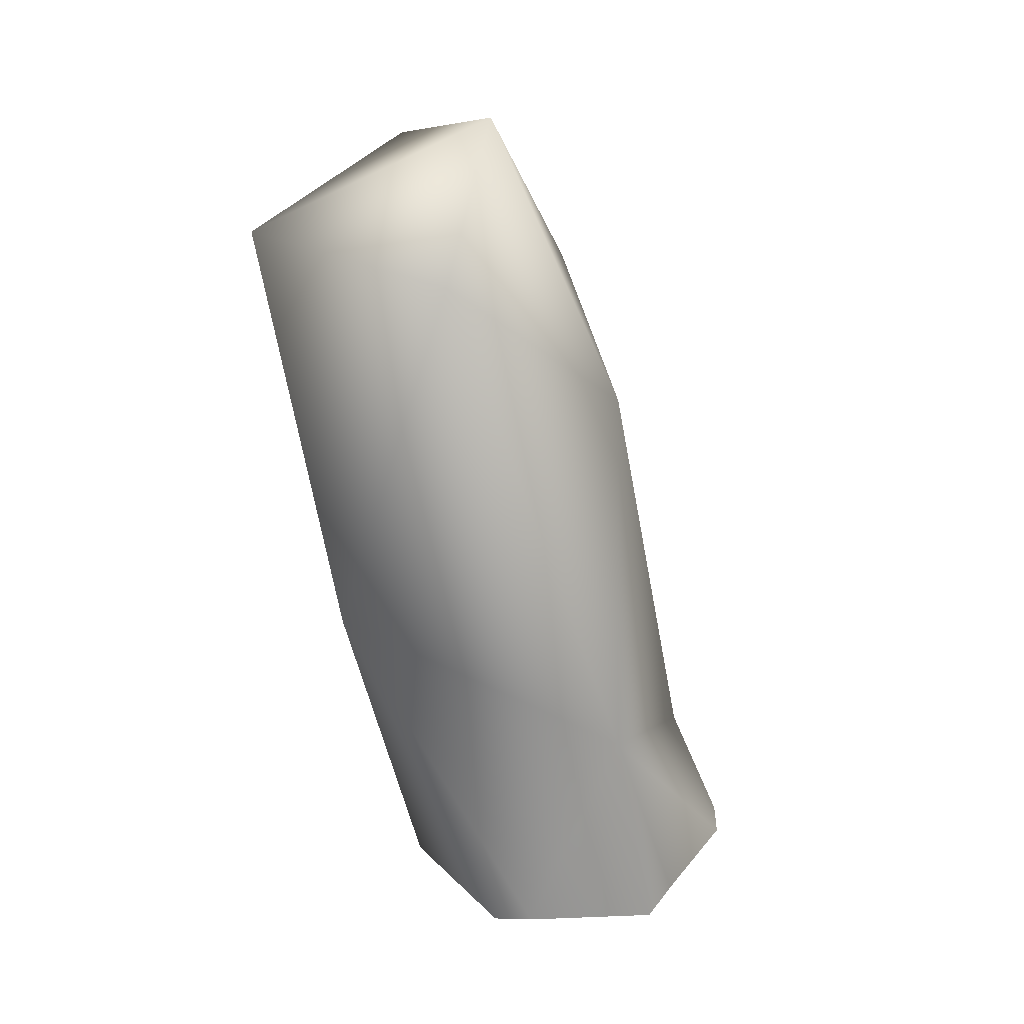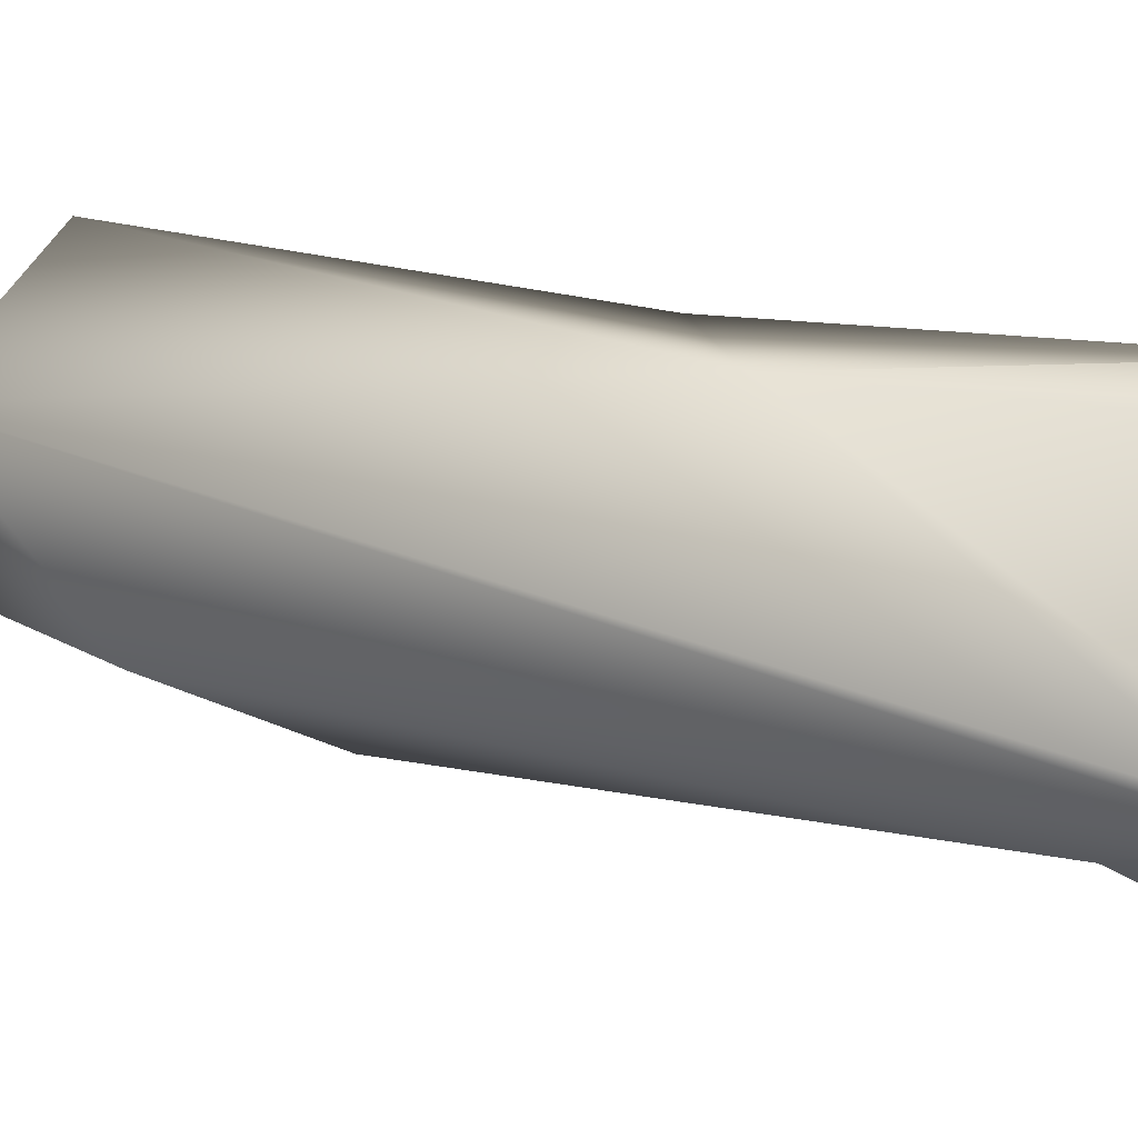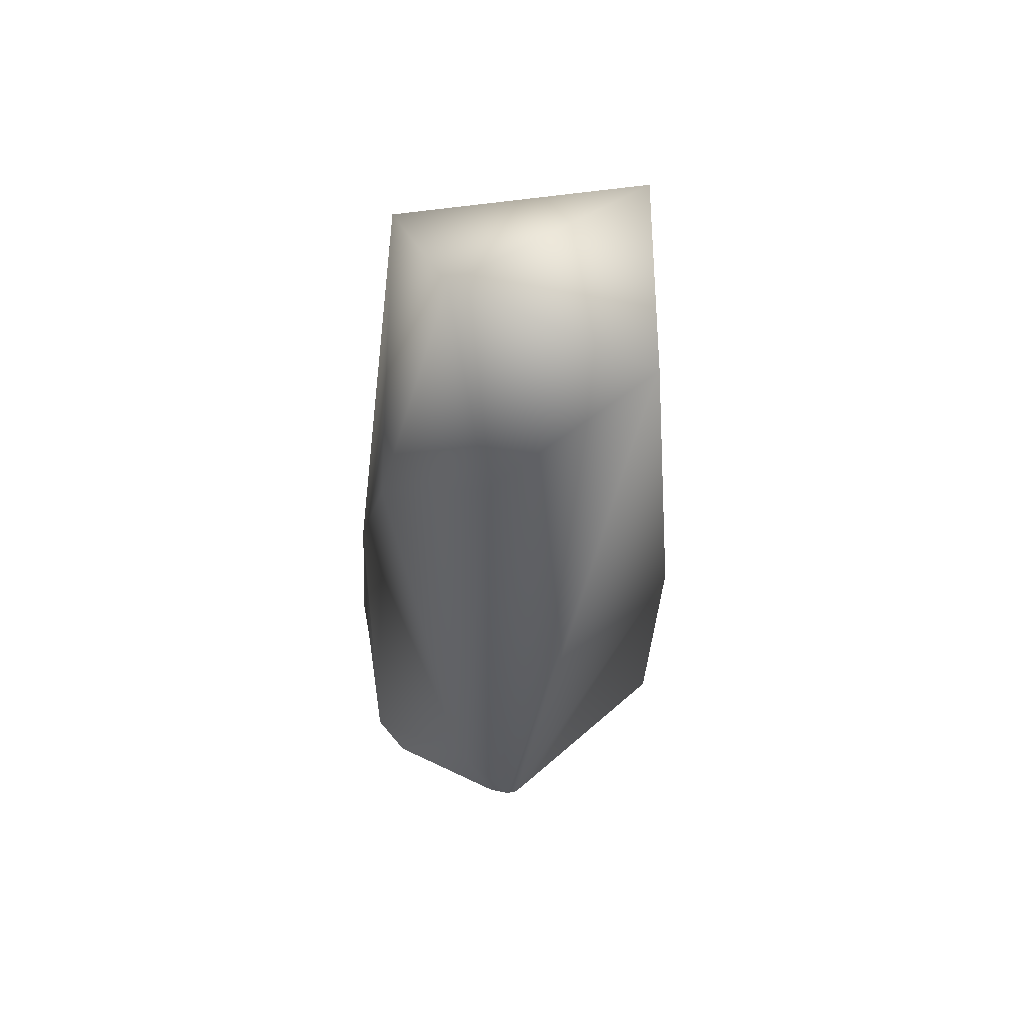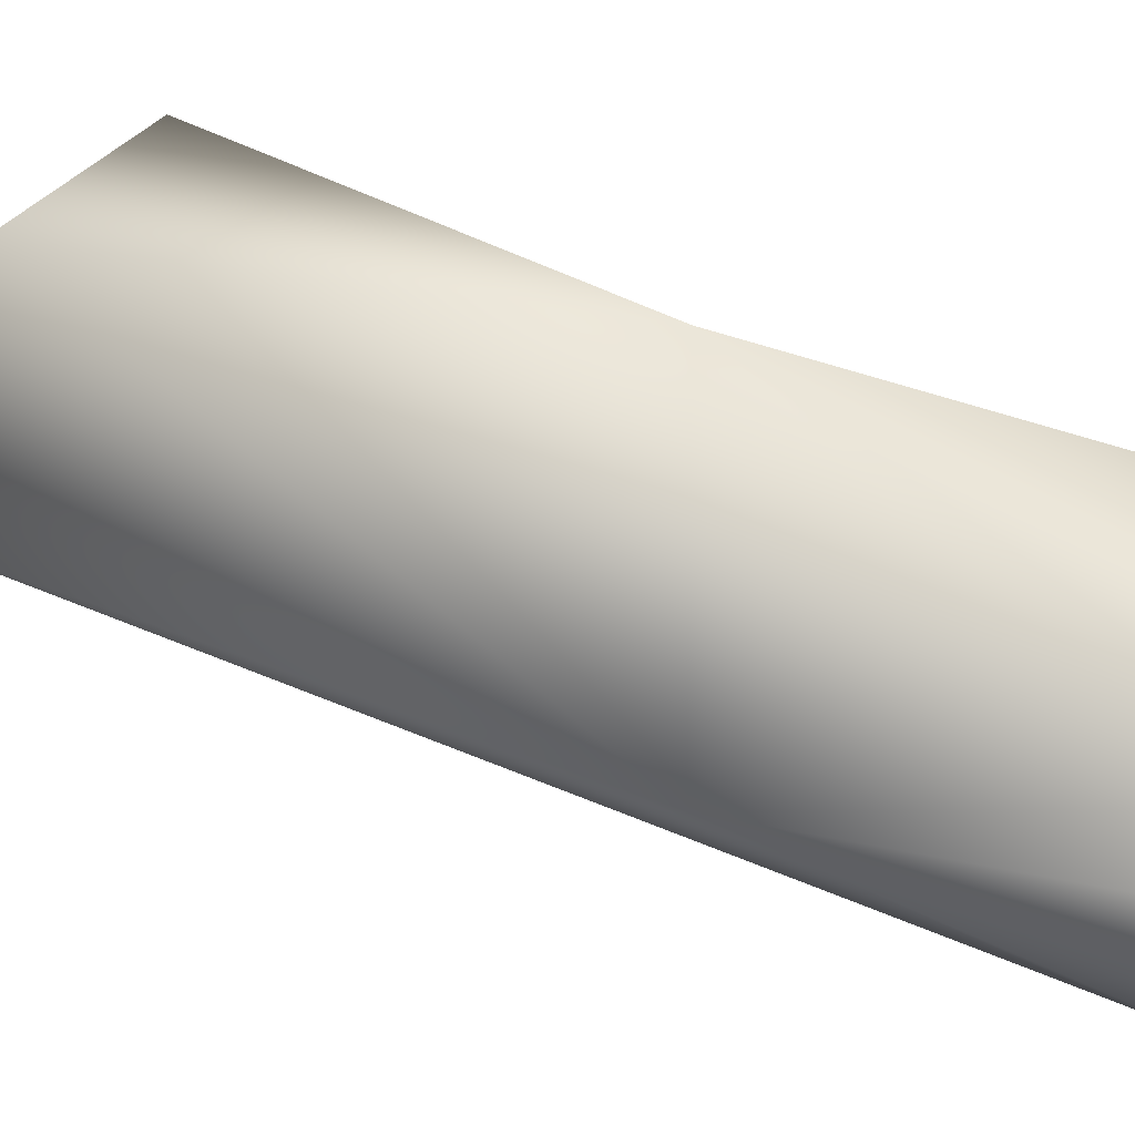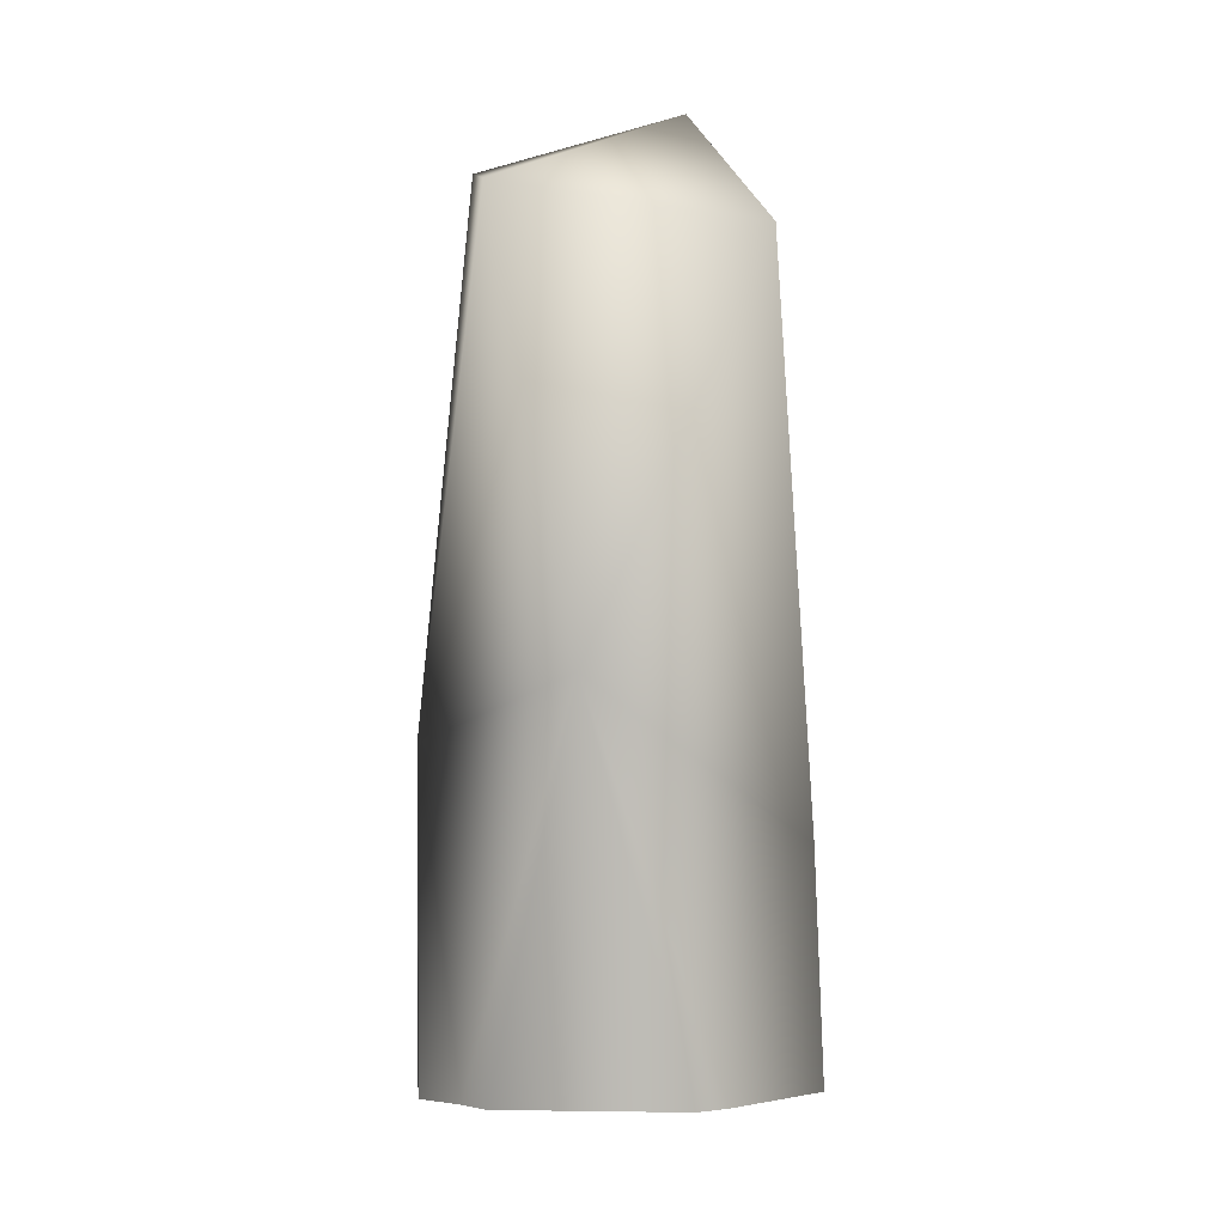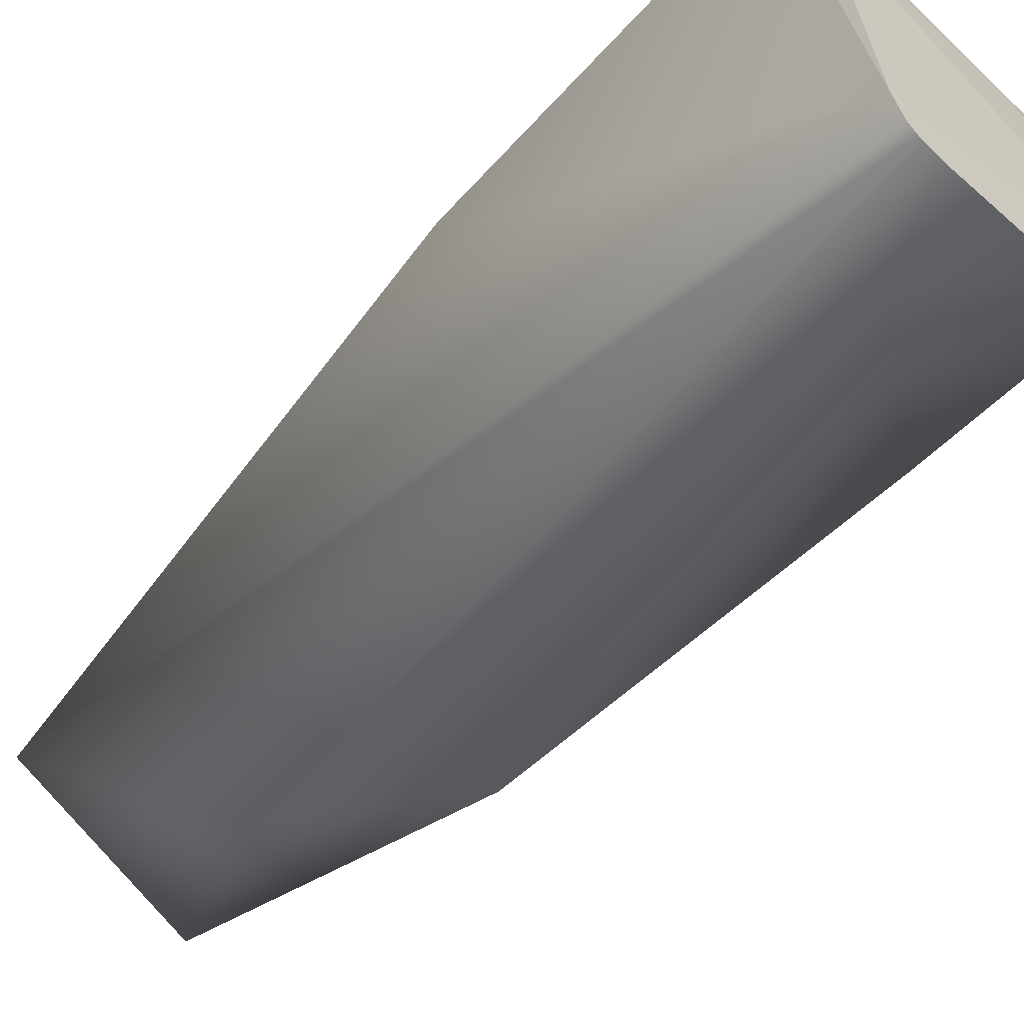
<metadata>
{"format":"obj","ext":"obj","renderer":"f3d","projection":"perspective","resolution":1024,"background":"white","views":[{"elev":19.6,"azim":52.3,"up":"+Y"},{"elev":-41.8,"azim":-86.1,"up":"+Z"},{"elev":75.5,"azim":-169.7,"up":"+Y"},{"elev":41.1,"azim":-76.0,"up":"+Z"},{"elev":-7.8,"azim":4.4,"up":"+Y"},{"elev":-72.4,"azim":-43.3,"up":"+Z"}]}
</metadata>
<code>
o 16834_hand_v1_NEW.002
v 0.9891 -0.854 -0.1131
v 0.6934 1.115 -0.3169
v 0.8348 1.966 0.9645
v 0.3967 2.714 0.3505
v -0.4758 2.088 1.32
v 0.09745 -1.387 -1.375
v 0.08332 1.833 -0.3967
v -0.6844 2.494 0.176
v -0.989 -0.3417 -0.1703
v -0.0667 -0.124 1.075
v -0.574 -2.112 0.214
v -0.2833 -1.853 -1.494
v 0.7318 -1.887 -1.187
v 0.5395 -1.859 -1.344
v -0.723 -2.103 0.01684
v 0.4222 -2.107 0.357
v 0.5725 -2.1 0.1992
v -0.966 -2.093 -0.2064
v 1.026 -2.057 -0.3566
v -0.1113 -1.843 -1.514
v -0.368 -1.878 -1.389
v -0.2288 -1.846 -1.516
v 0.9282 -2.005 -0.613
v -1.028 -2.078 -0.5633
f 20 21 22
f 14 21 20
f 24 21 15
f 14 23 21
f 13 23 14
f 21 12 22
f 21 23 15
f 23 19 17
f 15 23 17
f 15 18 24
f 17 11 15
f 16 11 17
f 1 2 3
f 2 4 3
f 5 3 4
f 6 20 22 7
f 10 5 9
f 10 16 17 1
f 2 7 4
f 4 7 8
f 4 8 5
f 2 1 6
f 2 6 7
f 9 8 12 21
f 8 9 5
f 3 10 1
f 10 3 5
f 10 11 16
f 19 23 1
f 22 12 8 7
f 15 11 10 9
f 24 18 9
f 21 24 9
f 18 15 9
f 17 19 1
f 14 20 6
f 13 14 6 1
f 23 13 1

</code>
